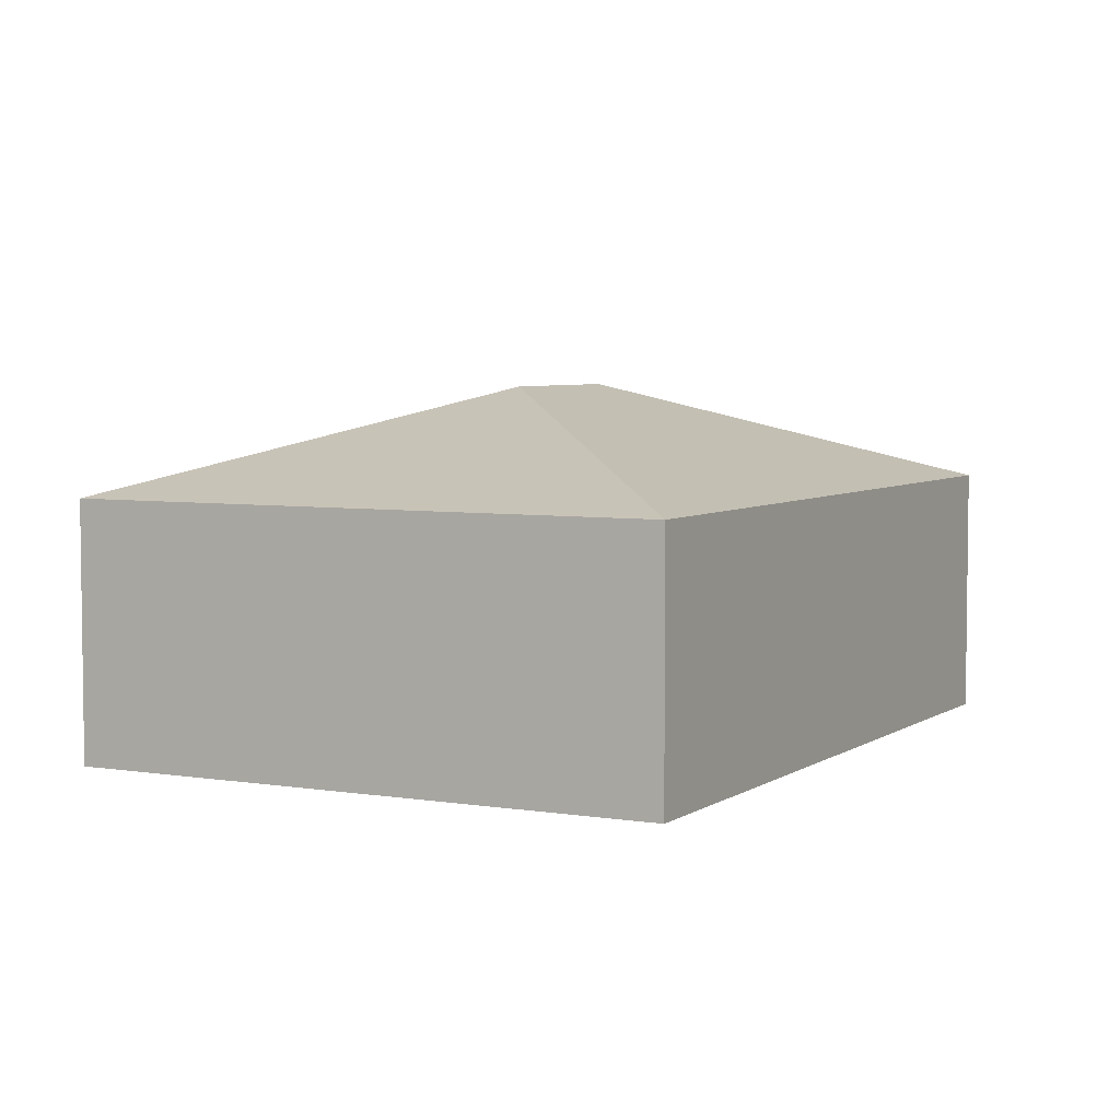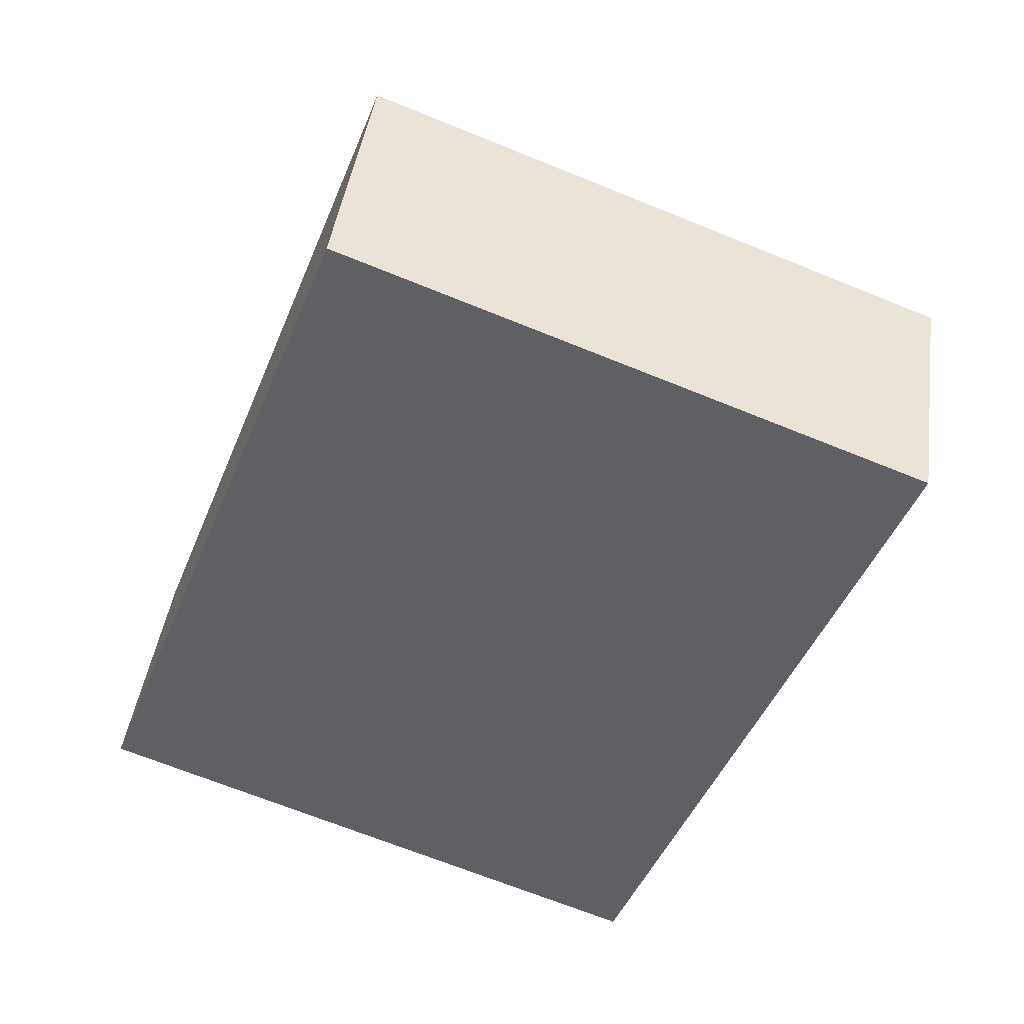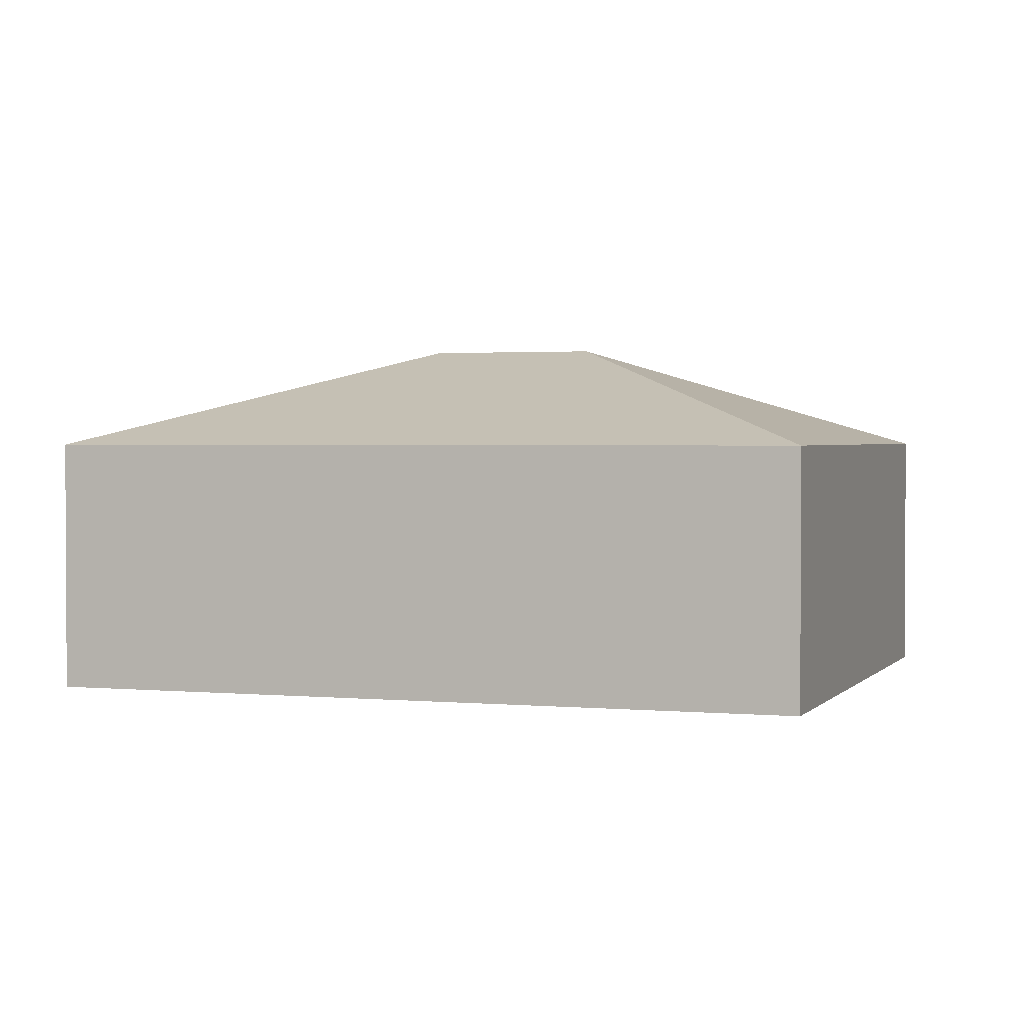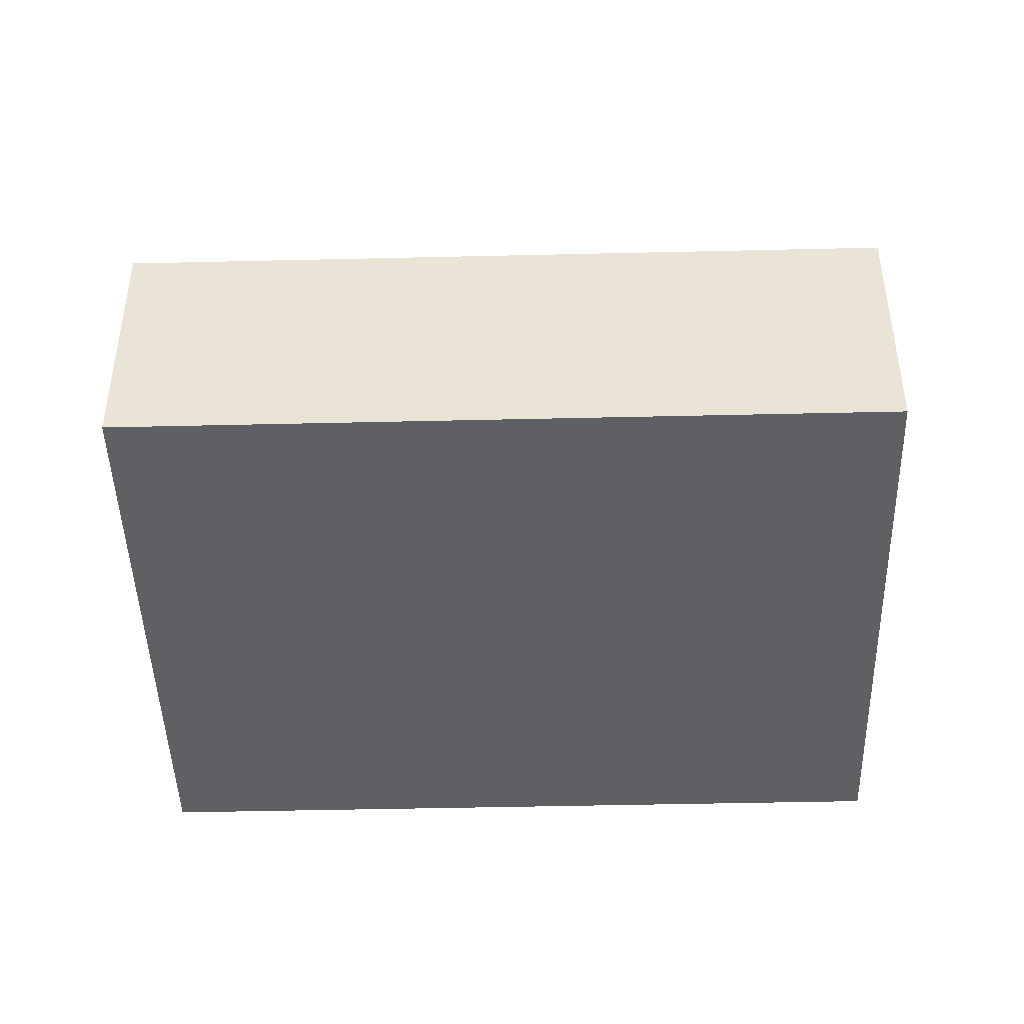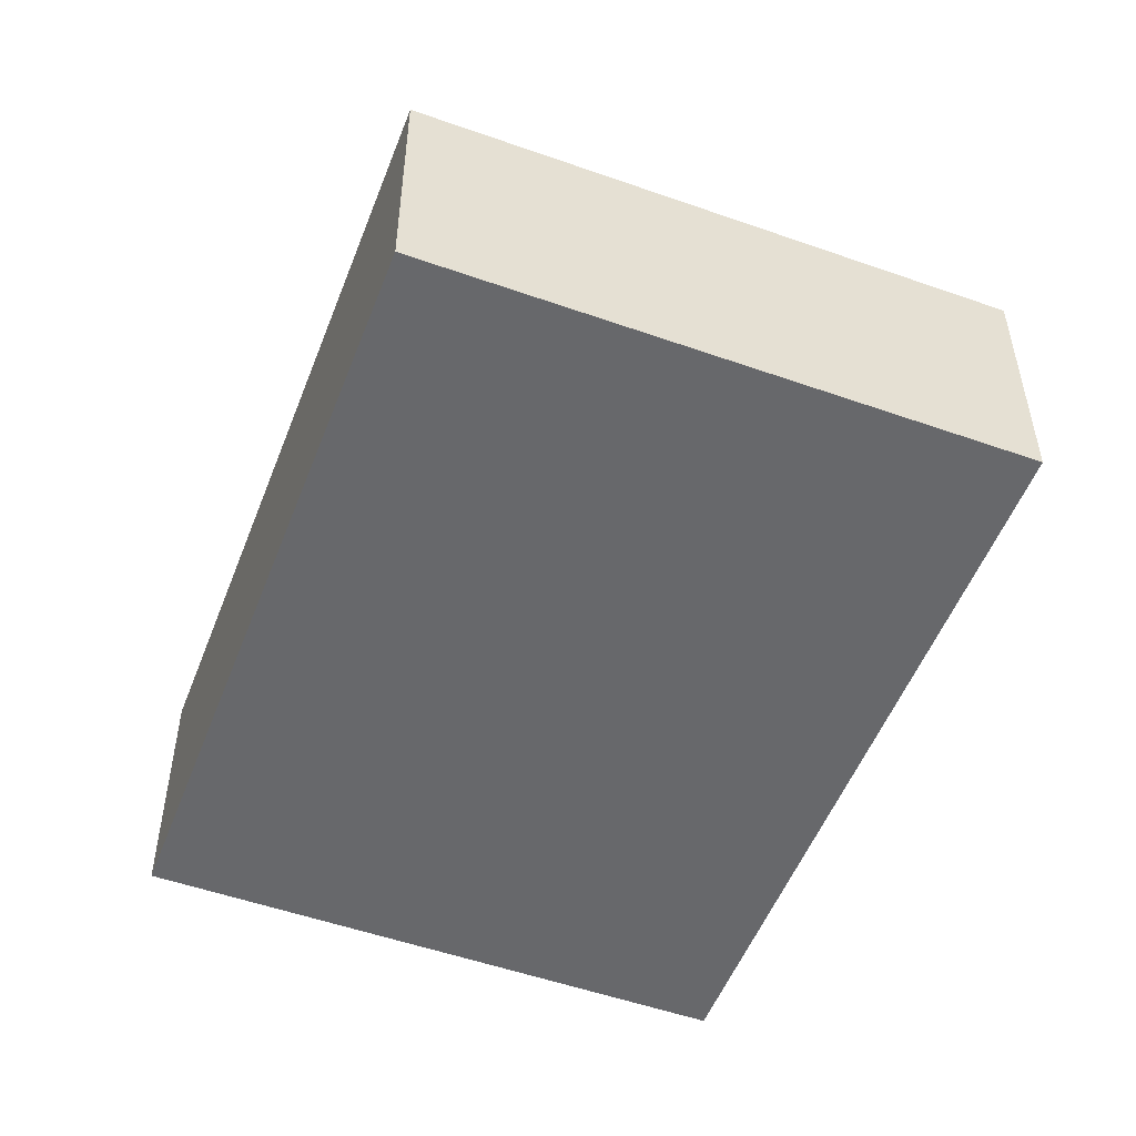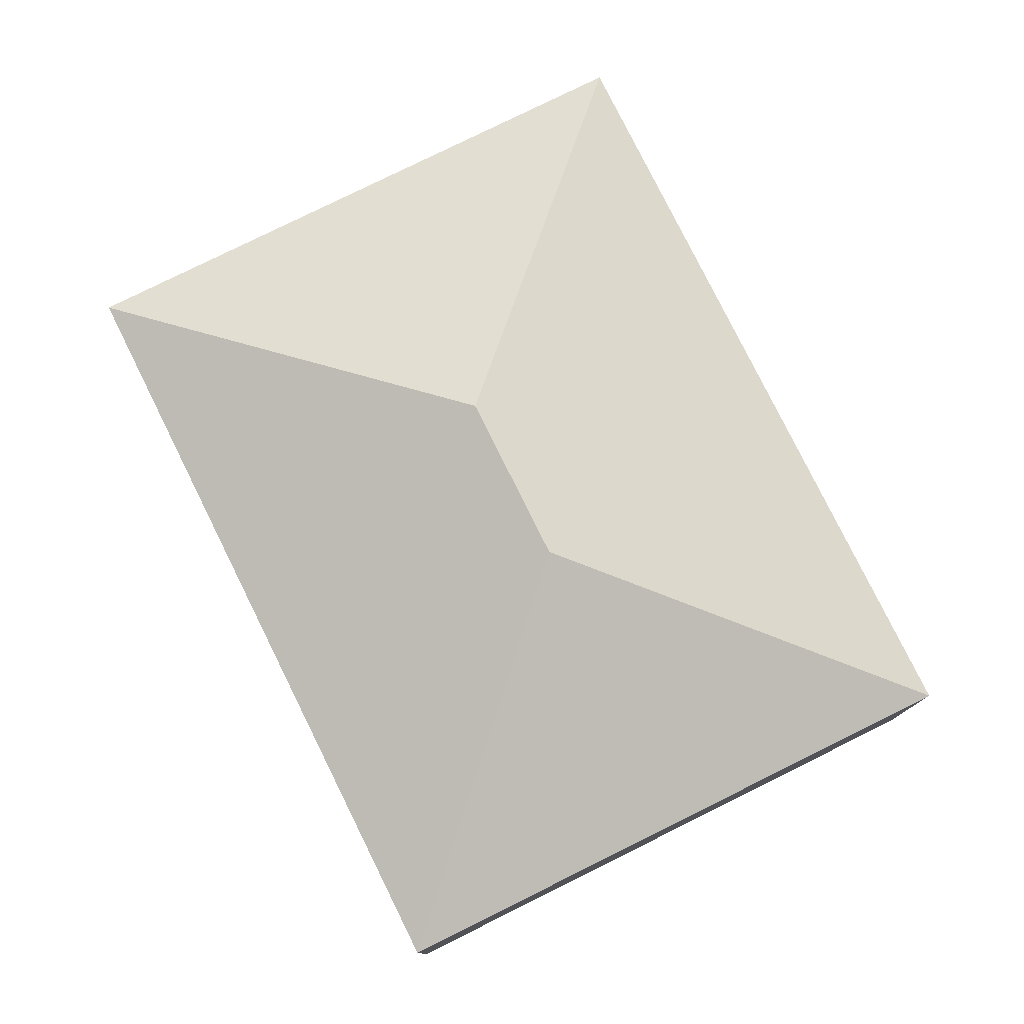
<metadata>
{"format":"obj","ext":"obj","renderer":"f3d","projection":"perspective","resolution":1024,"background":"white","views":[{"elev":5.0,"azim":-131.4,"up":"+Y"},{"elev":43.0,"azim":8.0,"up":"+Z"},{"elev":1.9,"azim":129.8,"up":"+Y"},{"elev":-45.2,"azim":112.4,"up":"+Y"},{"elev":-52.3,"azim":-0.0,"up":"+Y"},{"elev":78.7,"azim":-5.5,"up":"+Y"}]}
</metadata>
<code>
v  3.966 3.119 2.954
v  2.43 2.223 6.38
v  7.391 2.223 4.49
v  0 2.223 1.361e-16
v  3.425 3.119 1.536
v  4.961 2.223 -1.89
v  4.961 1.157e-16 -1.89
v  0 0 0
v  2.43 -3.907e-16 6.38
v  7.391 -2.749e-16 4.49
g defaultobject
f 1 2 3
f 1 4 2
f 4 1 5
f 5 3 6
f 3 5 1
f 5 6 4
f 7 4 6
f 4 7 8
f 8 2 4
f 2 8 9
f 9 3 2
f 3 9 10
f 10 6 3
f 6 10 7
f 10 8 7
f 8 10 9

</code>
